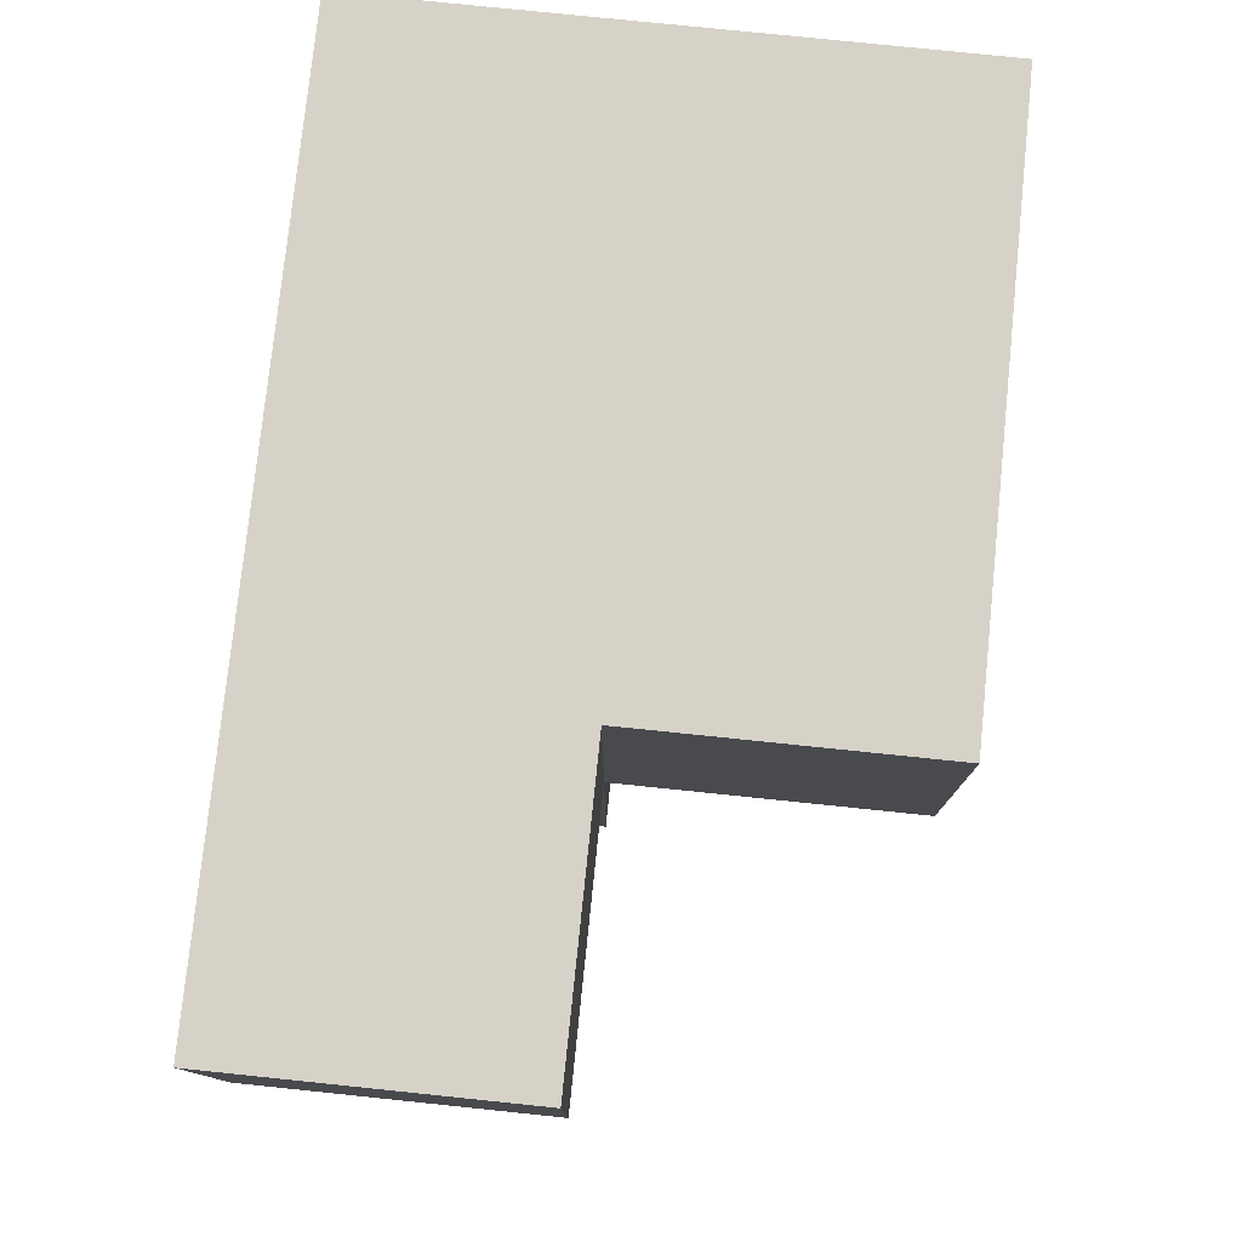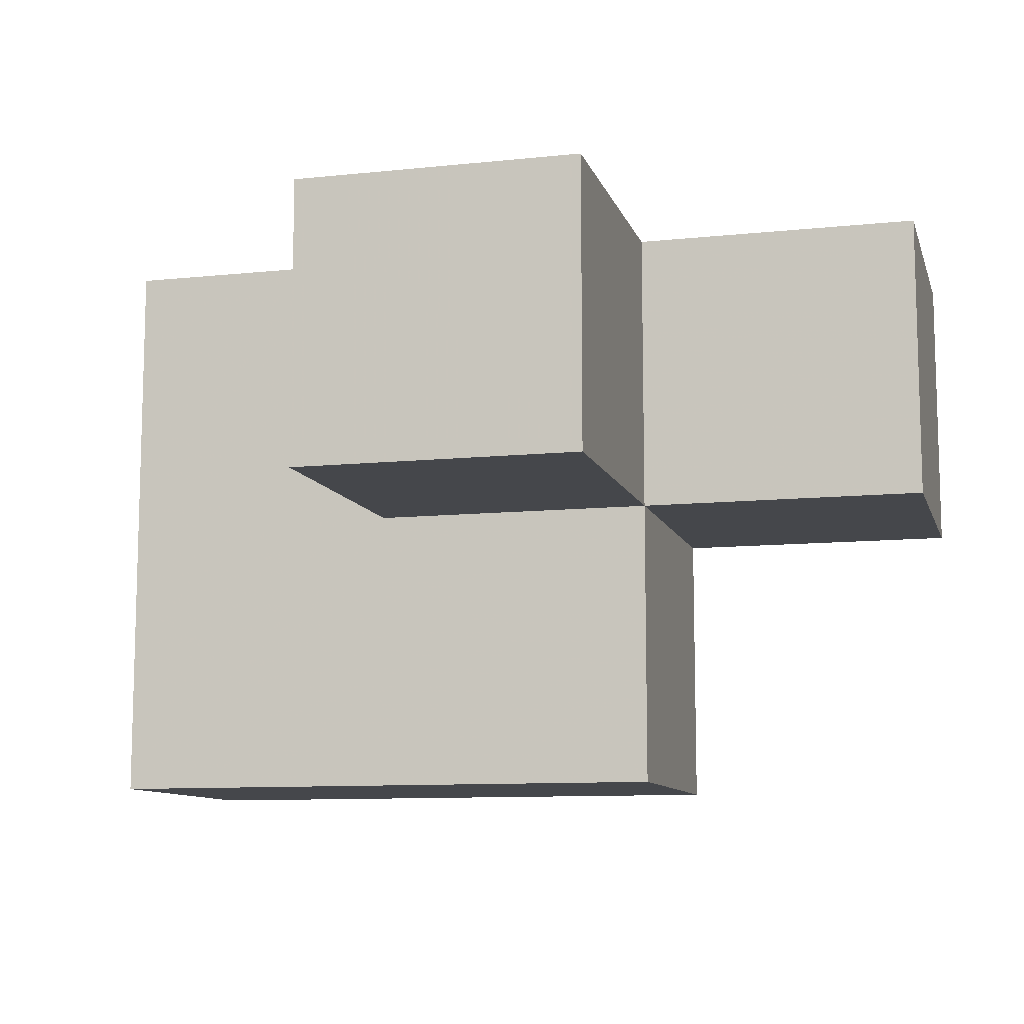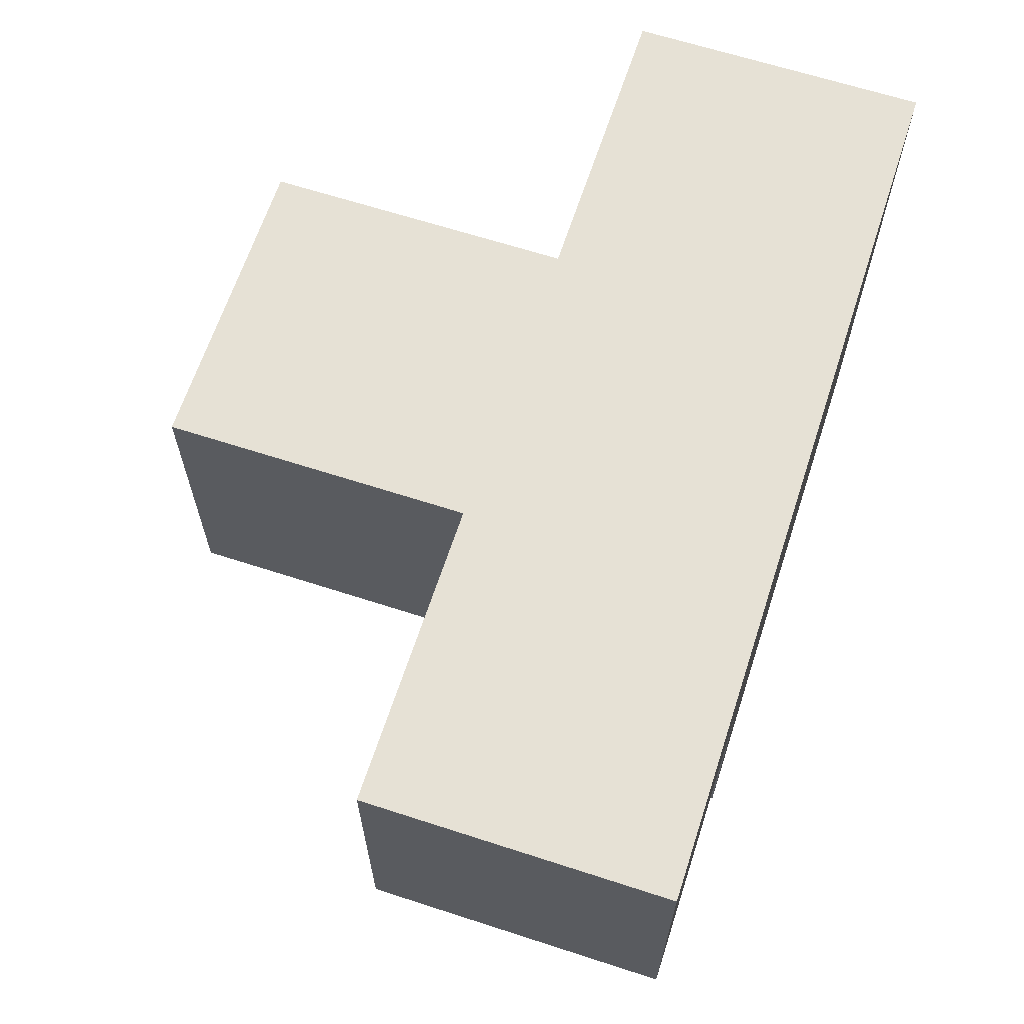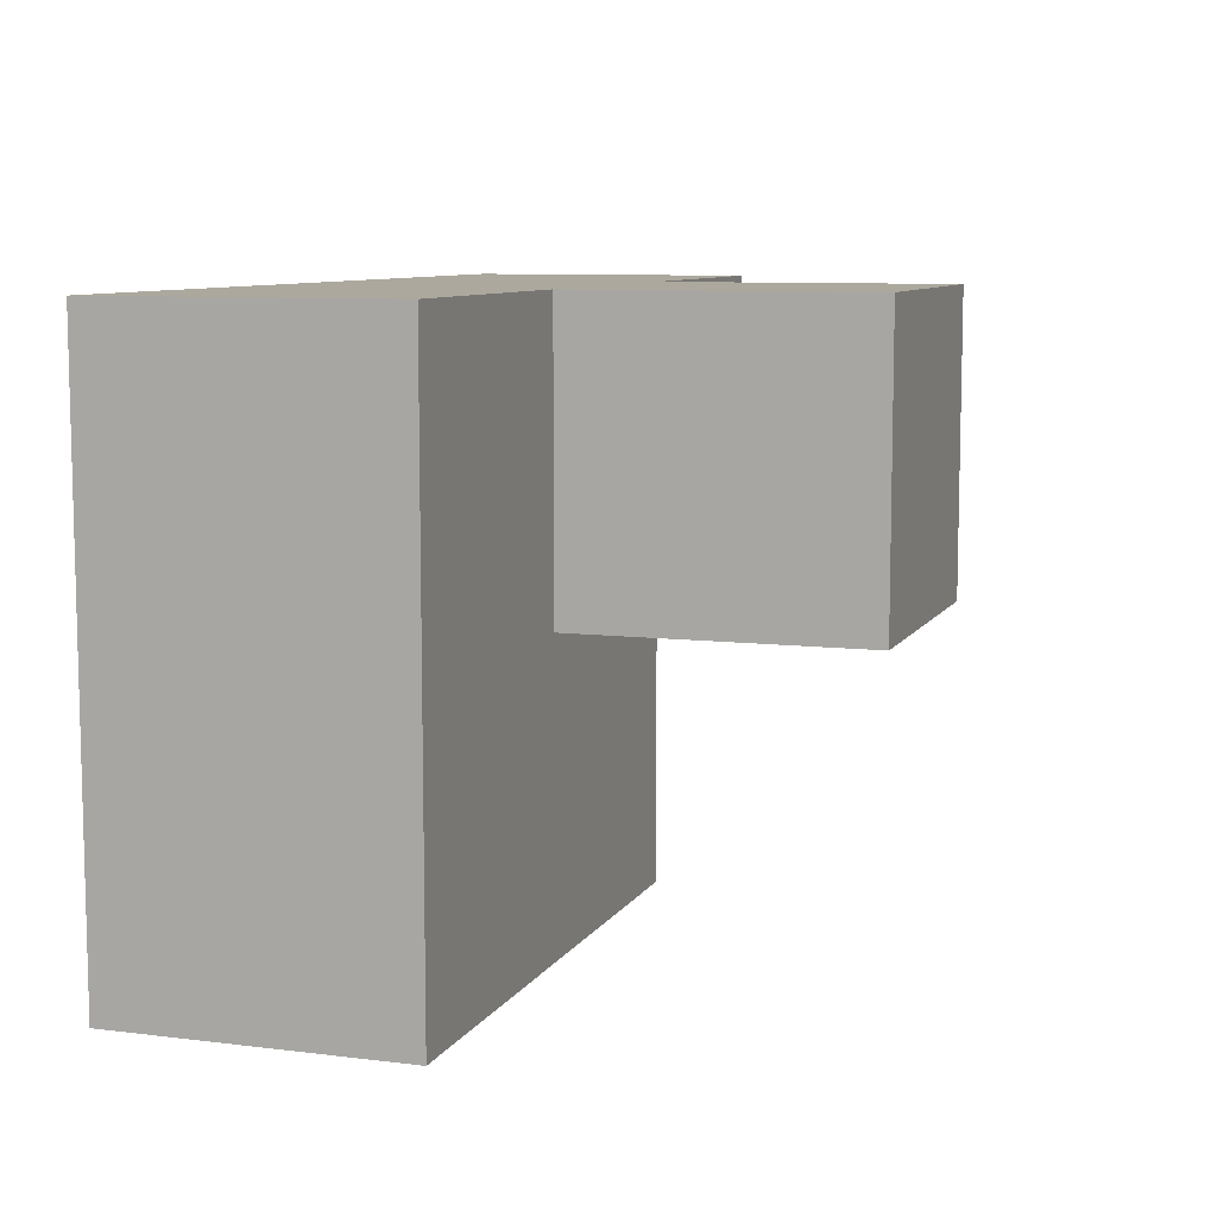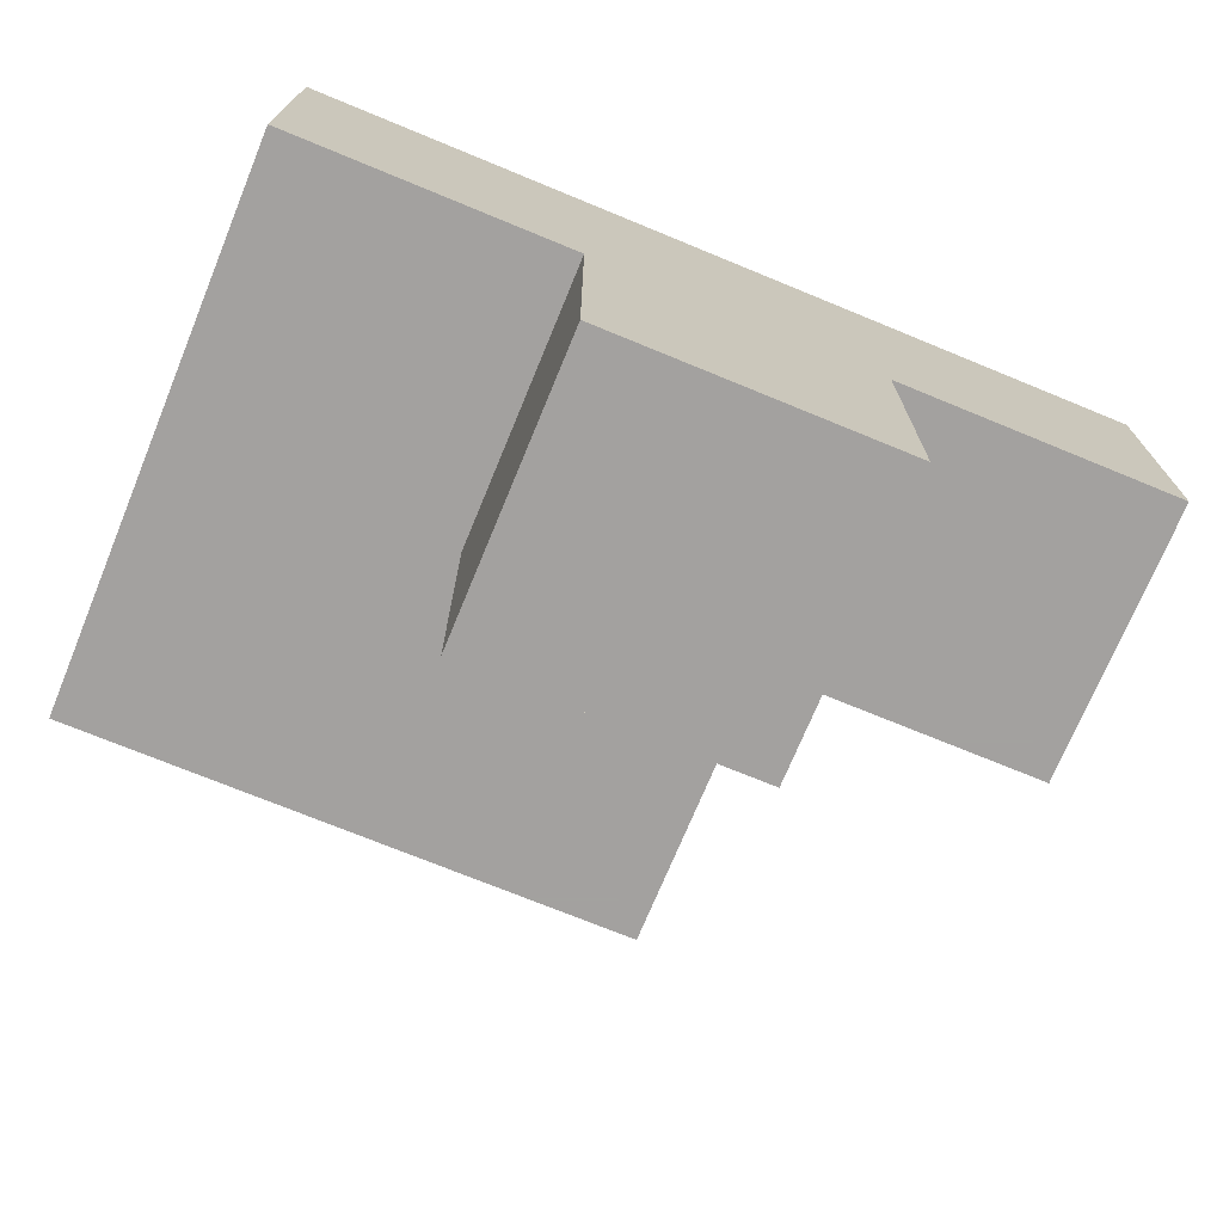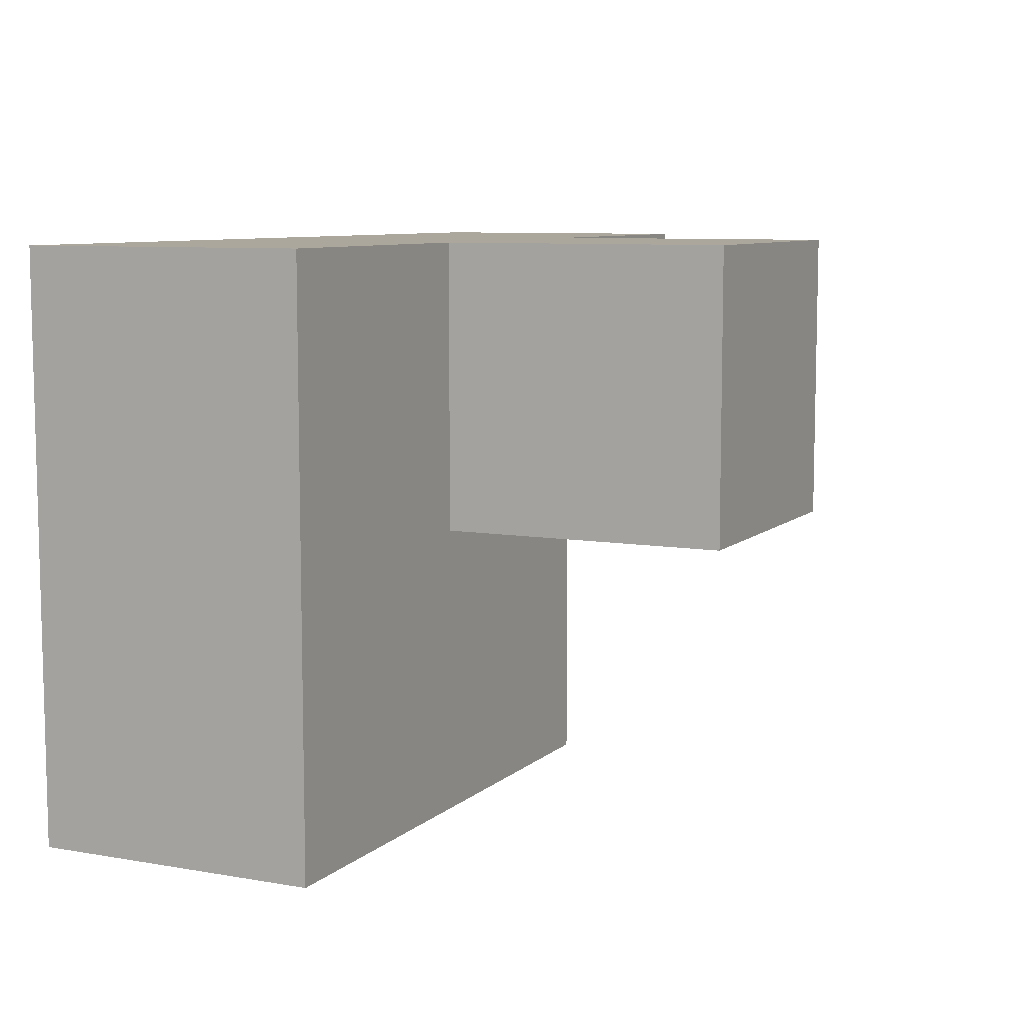
<metadata>
{"format":"obj","ext":"obj","renderer":"f3d","projection":"perspective","resolution":1024,"background":"white","views":[{"elev":77.8,"azim":95.9,"up":"+Y"},{"elev":-10.2,"azim":14.9,"up":"+Z"},{"elev":64.8,"azim":108.1,"up":"+Z"},{"elev":8.6,"azim":-71.4,"up":"+Z"},{"elev":-72.3,"azim":-22.4,"up":"+Y"},{"elev":8.3,"azim":-64.3,"up":"+Z"}]}
</metadata>
<code>
v 2.004 0.01269 1.992
v 2.004 1.993 1.992
v 2.004 1.003 0.01154
v 3.984 1.993 1.002
v 2.994 1.993 1.002
v 1.014 1.993 1.992
v 2.994 1.003 1.992
v 3.984 1.003 1.992
v 1.014 1.003 0.01154
v 2.004 0.01269 1.002
v 2.004 1.003 1.992
v 2.004 1.993 1.002
v 2.994 1.003 1.002
v 2.994 1.993 0.01154
v 1.014 1.993 1.002
v 3.984 1.003 1.002
v 1.014 1.003 1.992
v 2.994 0.01269 1.992
v 2.004 1.993 0.01154
v 3.984 1.993 1.992
v 2.004 1.003 1.002
v 1.014 1.993 0.01154
v 2.994 1.993 1.992
v 2.994 1.003 0.01154
v 2.994 0.01269 1.002
v 1.014 1.003 1.002
f 11 7 2
f 23 2 7
f 5 12 23
f 2 23 12
f 16 13 4
f 5 4 13
f 7 8 23
f 20 23 8
f 13 16 7
f 8 7 16
f 4 5 20
f 23 20 5
f 16 4 8
f 20 8 4
f 24 3 14
f 19 14 3
f 3 24 21
f 13 21 24
f 14 19 5
f 12 5 19
f 24 14 13
f 5 13 14
f 25 10 13
f 21 13 10
f 1 18 11
f 7 11 18
f 10 25 1
f 18 1 25
f 21 10 11
f 1 11 10
f 25 13 18
f 7 18 13
f 3 9 19
f 22 19 9
f 9 3 26
f 21 26 3
f 19 22 12
f 15 12 22
f 22 9 15
f 26 15 9
f 17 11 6
f 2 6 11
f 26 21 17
f 11 17 21
f 12 15 2
f 6 2 15
f 15 26 6
f 17 6 26

</code>
